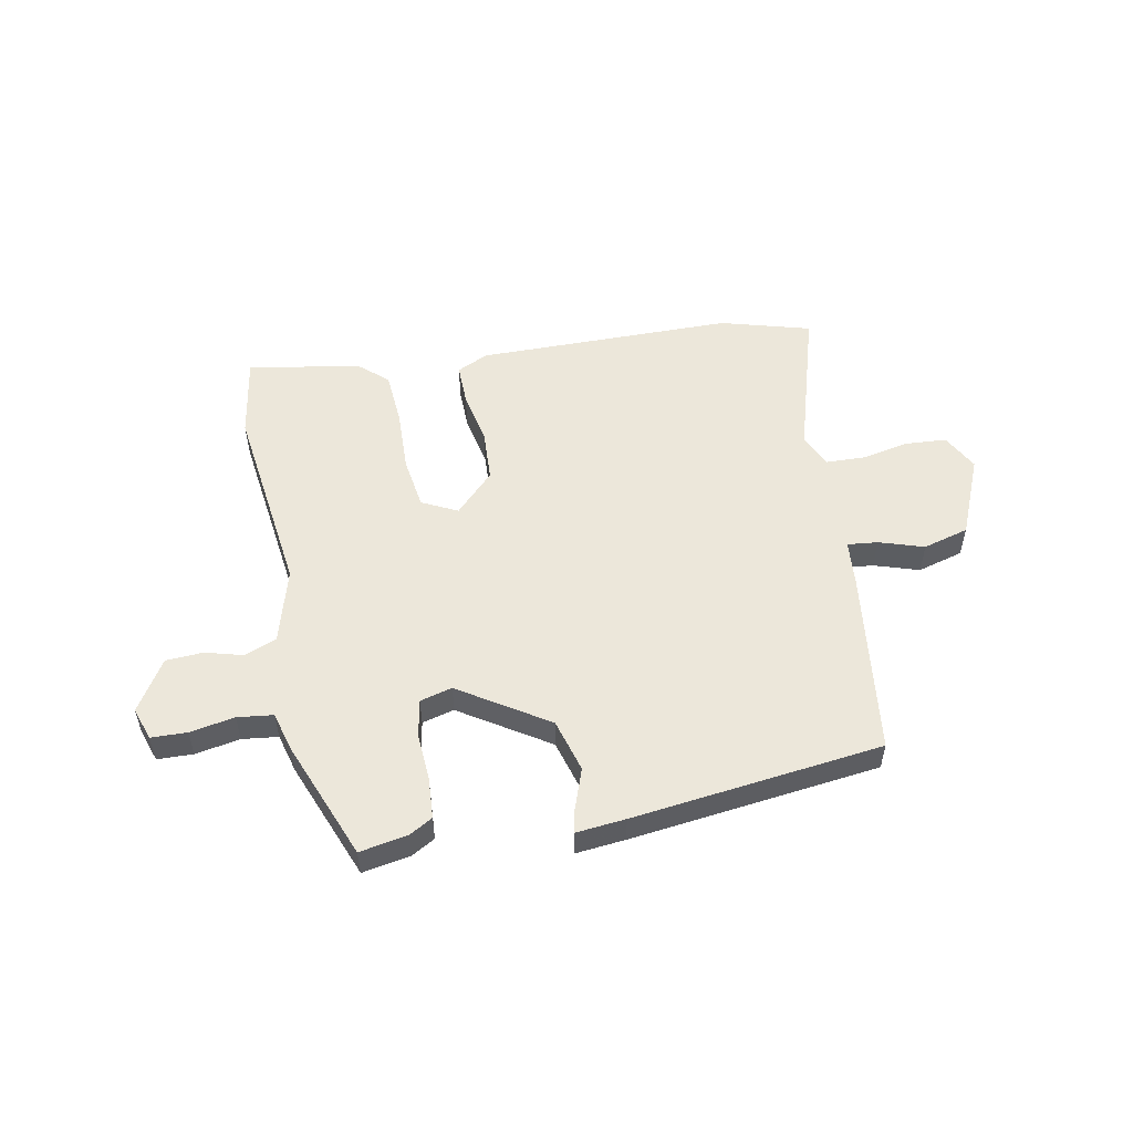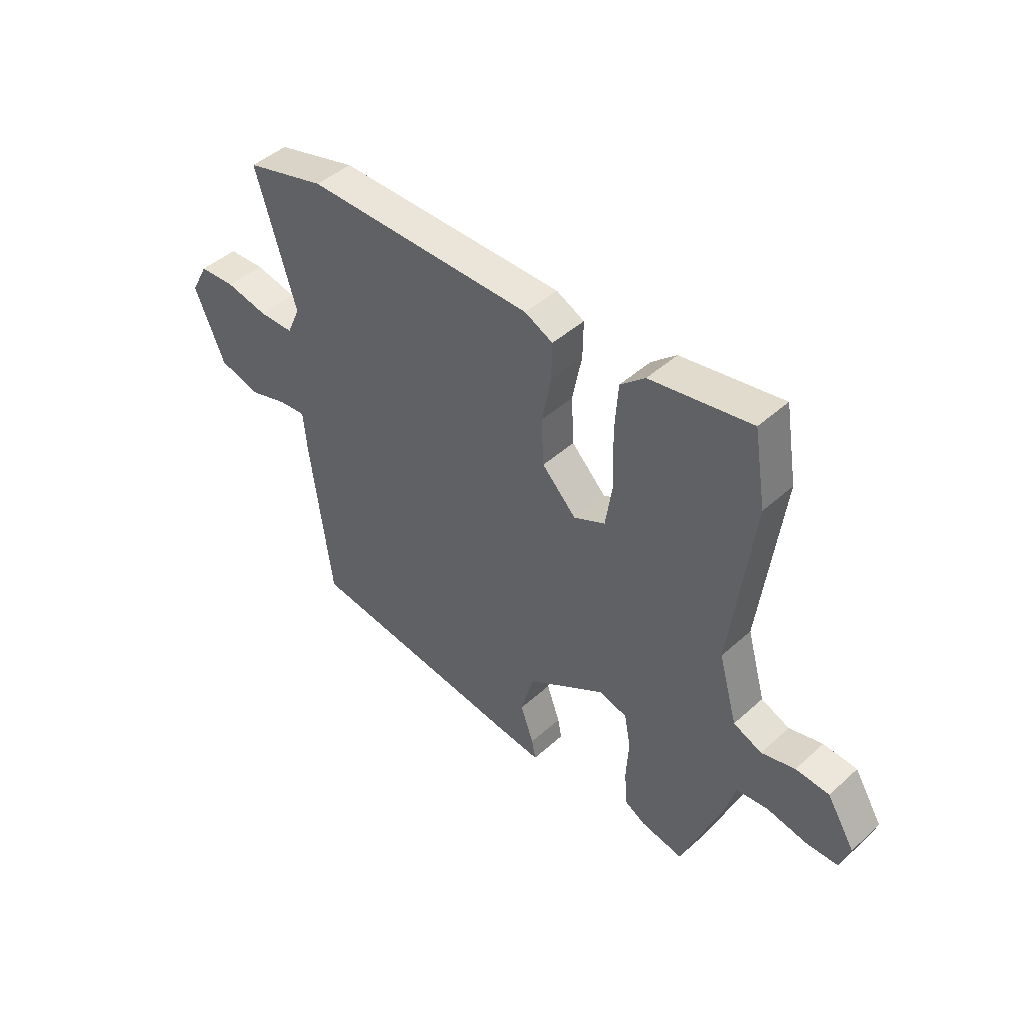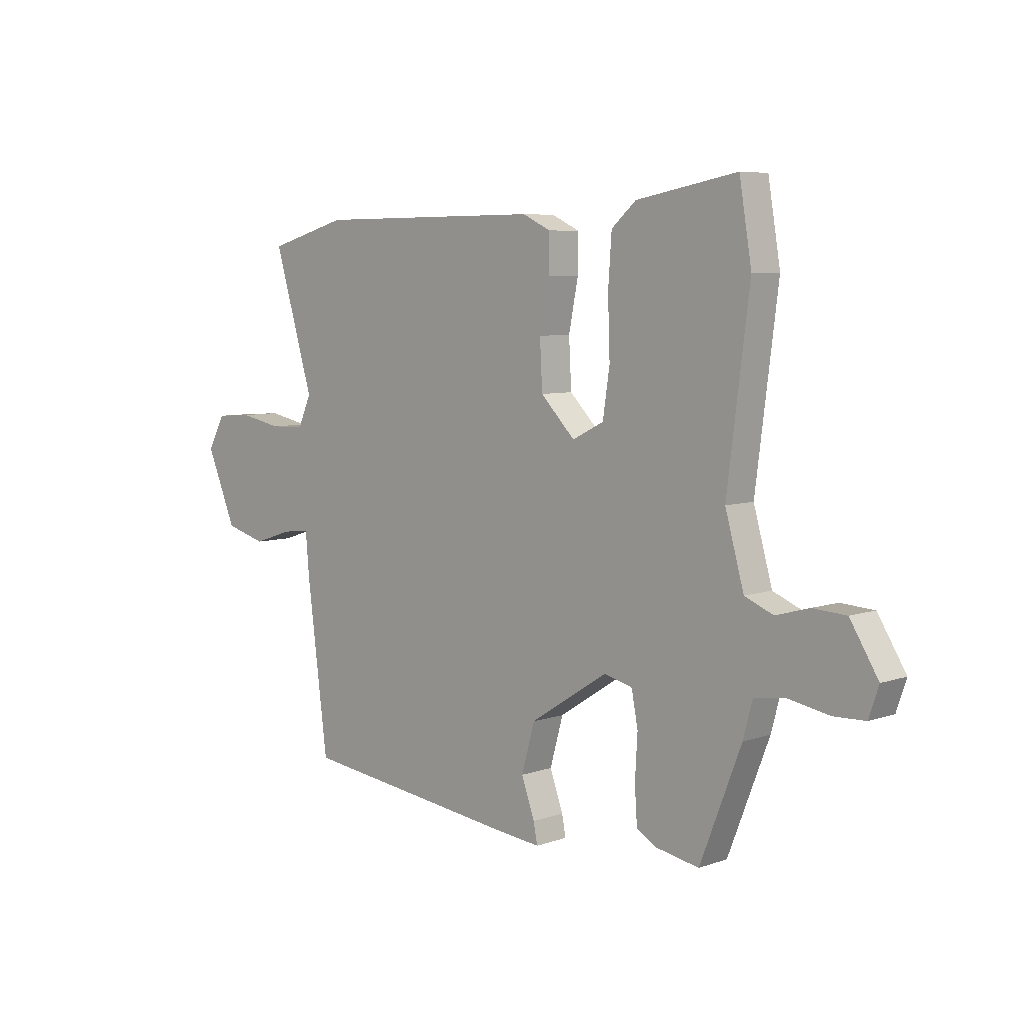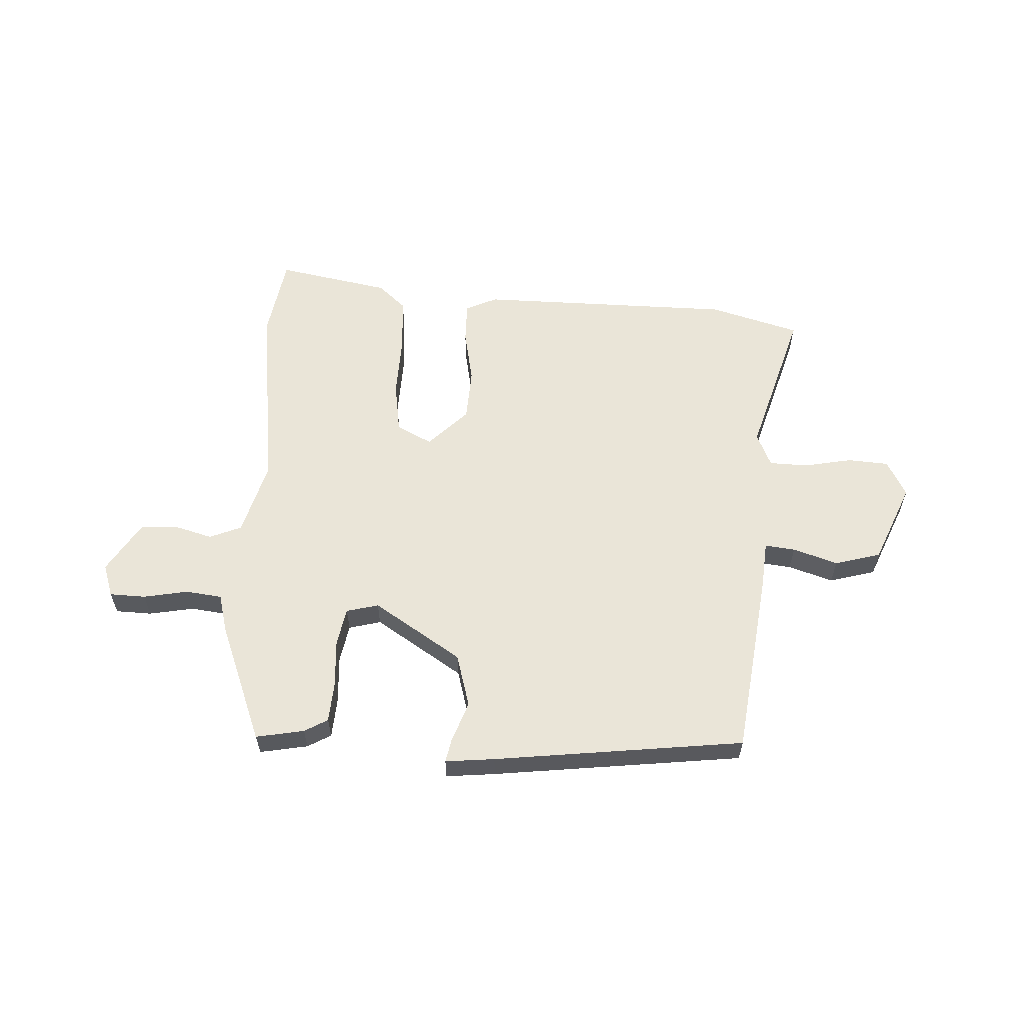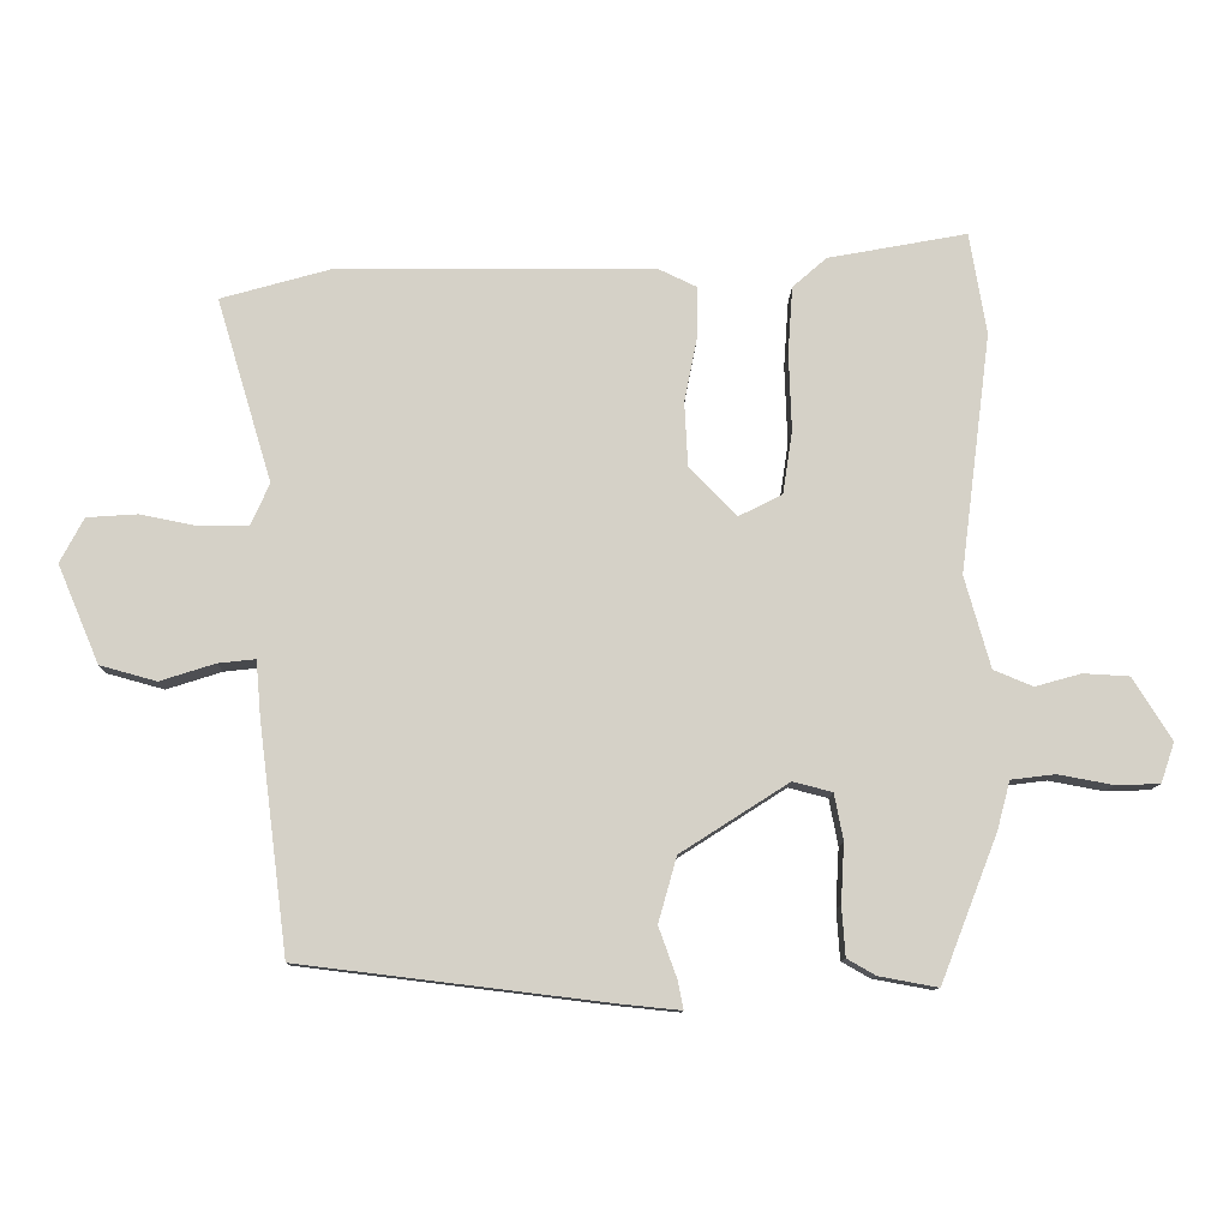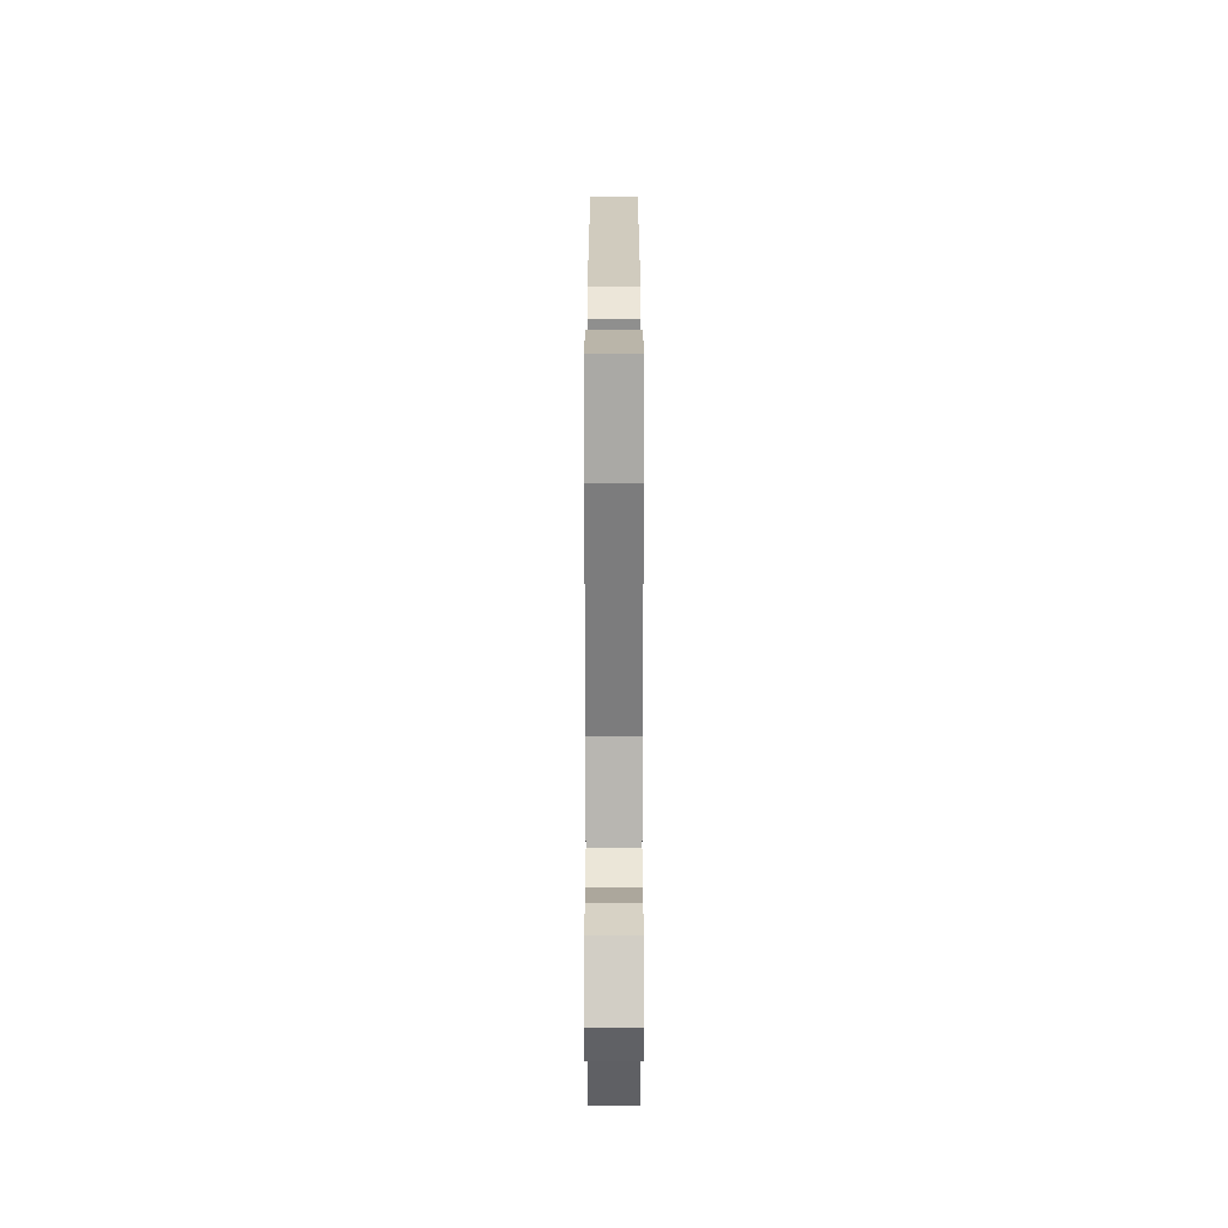
<metadata>
{"format":"obj","ext":"obj","renderer":"f3d","projection":"perspective","resolution":1024,"background":"white","views":[{"elev":53.6,"azim":169.1,"up":"+Y"},{"elev":45.4,"azim":44.1,"up":"+Z"},{"elev":6.5,"azim":44.4,"up":"+Z"},{"elev":59.3,"azim":-177.1,"up":"+Y"},{"elev":-10.9,"azim":-1.2,"up":"+Z"},{"elev":24.0,"azim":90.0,"up":"+Z"}]}
</metadata>
<code>
v -0.589 0.07 0.475
v -0.426 0.07 0.521
v 0.039 0.07 0.524
v 0.096 0.07 0.497
v 0.095 0.07 0.423
v 0.076 0.07 0.326
v 0.081 0.07 0.231
v 0.151 0.07 0.16
v 0.215 0.07 0.192
v 0.229 0.07 0.285
v 0.225 0.07 0.4
v 0.232 0.07 0.498
v 0.282 0.07 0.542
v 0.487 0.07 0.58
v 0.512 0.07 0.43
v 0.467 0.07 0.077
v 0.505 0.07 -0.058
v 0.563 0.07 -0.082
v 0.631 0.07 -0.063
v 0.699 0.07 -0.067
v 0.756 0.07 -0.159
v 0.736 0.07 -0.218
v 0.671 0.07 -0.22
v 0.59 0.07 -0.205
v 0.525 0.07 -0.213
v 0.506 0.07 -0.284
v 0.422 0.07 -0.499
v 0.335 0.07 -0.483
v 0.293 0.07 -0.459
v 0.288 0.07 -0.386
v 0.293 0.07 -0.299
v 0.28 0.07 -0.231
v 0.222 0.07 -0.216
v 0.063 0.07 -0.318
v 0.036 0.07 -0.414
v 0.063 0.07 -0.489
v 0.071 0.07 -0.53
v -0.018 0.07 -0.521
v -0.471 0.07 -0.466
v -0.514 0.07 -0.129
v -0.521 0.07 -0.047
v -0.576 0.07 -0.053
v -0.657 0.07 -0.079
v -0.74 0.07 -0.056
v -0.801 0.07 0.088
v -0.766 0.07 0.154
v -0.692 0.07 0.159
v -0.606 0.07 0.142
v -0.535 0.07 0.144
v -0.508 0.07 0.205
v -0.589 0 0.475
v -0.426 0 0.521
v 0.039 0 0.524
v 0.096 0 0.497
v 0.095 0 0.423
v 0.076 0 0.326
v 0.081 0 0.231
v 0.151 0 0.16
v 0.215 0 0.192
v 0.229 0 0.285
v 0.225 0 0.4
v 0.232 0 0.498
v 0.282 0 0.542
v 0.487 0 0.58
v 0.512 0 0.43
v 0.467 0 0.077
v 0.505 0 -0.058
v 0.563 0 -0.082
v 0.631 0 -0.063
v 0.699 0 -0.067
v 0.756 0 -0.159
v 0.736 0 -0.218
v 0.671 0 -0.22
v 0.59 0 -0.205
v 0.525 0 -0.213
v 0.506 0 -0.284
v 0.422 0 -0.499
v 0.335 0 -0.483
v 0.293 0 -0.459
v 0.288 0 -0.386
v 0.293 0 -0.299
v 0.28 0 -0.231
v 0.222 0 -0.216
v 0.063 0 -0.318
v 0.036 0 -0.414
v 0.063 0 -0.489
v 0.071 0 -0.53
v -0.018 0 -0.521
v -0.471 0 -0.466
v -0.514 0 -0.129
v -0.521 0 -0.047
v -0.576 0 -0.053
v -0.657 0 -0.079
v -0.74 0 -0.056
v -0.801 0 0.088
v -0.766 0 0.154
v -0.692 0 0.159
v -0.606 0 0.142
v -0.535 0 0.144
v -0.508 0 0.205
f 45 46 47 48
f 45 48 49
f 42 43 44 45
f 41 42 45 49
f 40 41 49 50
f 38 39 40 50
f 35 36 37 38
f 34 35 38 50
f 28 29 30 31
f 28 31 32
f 25 26 27 28
f 25 28 32
f 24 25 32 33
f 22 23 24
f 21 22 24
f 18 19 20 21
f 18 21 24 33
f 13 14 15 16
f 13 16 17
f 10 11 12 13
f 9 10 13 17
f 8 9 17
f 3 4 5 6
f 3 6 7
f 2 3 7
f 1 2 7 8
f 33 34 50 1
f 17 18 33
f 1 8 17 33
f 98 97 96 95
f 99 98 95
f 95 94 93 92
f 99 95 92 91
f 100 99 91 90
f 100 90 89 88
f 88 87 86 85
f 100 88 85 84
f 81 80 79 78
f 82 81 78
f 78 77 76 75
f 82 78 75
f 83 82 75 74
f 74 73 72
f 74 72 71
f 71 70 69 68
f 83 74 71 68
f 66 65 64 63
f 67 66 63
f 63 62 61 60
f 67 63 60 59
f 67 59 58
f 56 55 54 53
f 57 56 53
f 57 53 52
f 58 57 52 51
f 51 100 84 83
f 83 68 67
f 83 67 58 51
f 1 51 52 2
f 2 52 53 3
f 3 53 54 4
f 4 54 55 5
f 5 55 56 6
f 6 56 57 7
f 7 57 58 8
f 8 58 59 9
f 9 59 60 10
f 10 60 61 11
f 11 61 62 12
f 12 62 63 13
f 13 63 64 14
f 14 64 65 15
f 15 65 66 16
f 16 66 67 17
f 17 67 68 18
f 18 68 69 19
f 19 69 70 20
f 20 70 71 21
f 21 71 72 22
f 22 72 73 23
f 23 73 74 24
f 24 74 75 25
f 25 75 76 26
f 26 76 77 27
f 27 77 78 28
f 28 78 79 29
f 29 79 80 30
f 30 80 81 31
f 31 81 82 32
f 32 82 83 33
f 33 83 84 34
f 34 84 85 35
f 35 85 86 36
f 36 86 87 37
f 37 87 88 38
f 38 88 89 39
f 39 89 90 40
f 40 90 91 41
f 41 91 92 42
f 42 92 93 43
f 43 93 94 44
f 44 94 95 45
f 45 95 96 46
f 46 96 97 47
f 47 97 98 48
f 48 98 99 49
f 49 99 100 50
f 50 100 51 1

</code>
